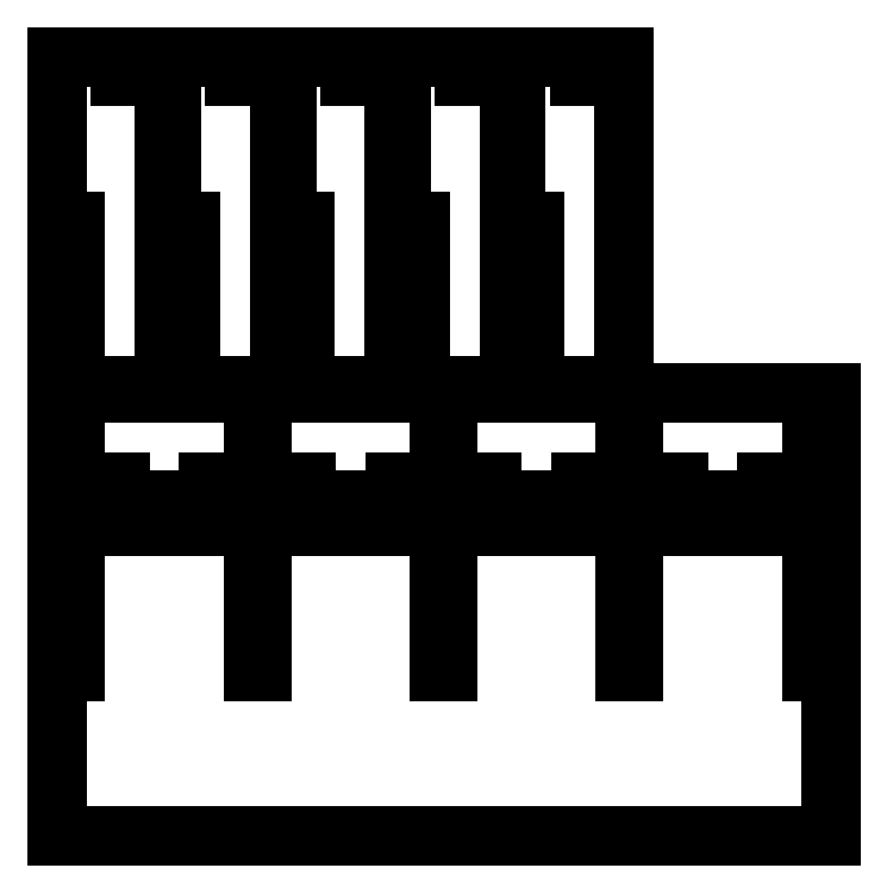
<metadata>
{"format":"dxf","ext":"dxf","renderer":"ezdxf+matplotlib","layout":"modelspace","background":"white","min_lineweight":24,"dpi":150}
</metadata>
<code>
0
SECTION
2
ENTITIES
0
LINE
8
0
10
0
11
0
20
0
21
92.25
0
LINE
8
0
10
0
11
2.975
20
92.25
21
92.25
0
LINE
8
0
10
2.975
11
2.975
20
92.25
21
46.1
0
LINE
8
0
10
2.975
11
5.275
20
46.1
21
46.1
0
LINE
8
0
10
5.275
11
5.275
20
46.1
21
92.25
0
LINE
8
0
10
5.275
11
55.23
20
92.25
21
92.25
0
LINE
8
0
10
55.23
11
55.23
20
92.25
21
46.1
0
LINE
8
0
10
55.23
11
57.52
20
46.1
21
46.1
0
LINE
8
0
10
57.52
11
57.52
20
46.1
21
92.25
0
LINE
8
0
10
57.52
11
107.5
20
92.25
21
92.25
0
LINE
8
0
10
107.5
11
107.5
20
92.25
21
46.1
0
LINE
8
0
10
107.5
11
109.8
20
46.1
21
46.1
0
LINE
8
0
10
109.8
11
109.8
20
46.1
21
92.25
0
LINE
8
0
10
109.8
11
159.7
20
92.25
21
92.25
0
LINE
8
0
10
159.7
11
159.7
20
92.25
21
46.1
0
LINE
8
0
10
159.7
11
162
20
46.1
21
46.1
0
LINE
8
0
10
162
11
162
20
46.1
21
92.25
0
LINE
8
0
10
162
11
212
20
92.25
21
92.25
0
LINE
8
0
10
212
11
212
20
92.25
21
46.1
0
LINE
8
0
10
212
11
214.3
20
46.1
21
46.1
0
LINE
8
0
10
214.3
11
214.3
20
46.1
21
92.25
0
LINE
8
0
10
214.3
11
217.2
20
92.25
21
92.25
0
LINE
8
0
10
217.2
11
217.2
20
92.25
21
0
0
LINE
8
0
10
217.2
11
0
20
0
21
0
0
LINE
8
0
10
0
11
0
20
99.5
21
124.5
0
LINE
8
0
10
0
11
217.2
20
124.5
21
124.5
0
LINE
8
0
10
217.2
11
217.2
20
124.5
21
99.5
0
LINE
8
0
10
217.2
11
214.3
20
99.5
21
99.5
0
LINE
8
0
10
214.3
11
214.3
20
99.5
21
112
0
LINE
8
0
10
214.3
11
212
20
112
21
112
0
LINE
8
0
10
212
11
212
20
112
21
99.5
0
LINE
8
0
10
212
11
199.5
20
99.5
21
99.5
0
LINE
8
0
10
199.5
11
199.5
20
99.5
21
94.25
0
LINE
8
0
10
199.5
11
174.5
20
94.25
21
94.25
0
LINE
8
0
10
174.5
11
174.5
20
94.25
21
99.5
0
LINE
8
0
10
174.5
11
162
20
99.5
21
99.5
0
LINE
8
0
10
162
11
162
20
99.5
21
112
0
LINE
8
0
10
162
11
159.7
20
112
21
112
0
LINE
8
0
10
159.7
11
159.7
20
112
21
99.5
0
LINE
8
0
10
159.7
11
147.2
20
99.5
21
99.5
0
LINE
8
0
10
147.2
11
147.2
20
99.5
21
94.25
0
LINE
8
0
10
147.2
11
122.2
20
94.25
21
94.25
0
LINE
8
0
10
122.2
11
122.2
20
94.25
21
99.5
0
LINE
8
0
10
122.2
11
109.8
20
99.5
21
99.5
0
LINE
8
0
10
109.8
11
109.8
20
99.5
21
112
0
LINE
8
0
10
109.8
11
107.5
20
112
21
112
0
LINE
8
0
10
107.5
11
107.5
20
112
21
99.5
0
LINE
8
0
10
107.5
11
95
20
99.5
21
99.5
0
LINE
8
0
10
95
11
95
20
99.5
21
94.25
0
LINE
8
0
10
95
11
70
20
94.25
21
94.25
0
LINE
8
0
10
70
11
70
20
94.25
21
99.5
0
LINE
8
0
10
70
11
57.52
20
99.5
21
99.5
0
LINE
8
0
10
57.52
11
57.52
20
99.5
21
112
0
LINE
8
0
10
57.52
11
55.23
20
112
21
112
0
LINE
8
0
10
55.23
11
55.23
20
112
21
99.5
0
LINE
8
0
10
55.23
11
42.75
20
99.5
21
99.5
0
LINE
8
0
10
42.75
11
42.75
20
99.5
21
94.25
0
LINE
8
0
10
42.75
11
17.75
20
94.25
21
94.25
0
LINE
8
0
10
17.75
11
17.75
20
94.25
21
99.5
0
LINE
8
0
10
17.75
11
5.275
20
99.5
21
99.5
0
LINE
8
0
10
5.275
11
5.275
20
99.5
21
112
0
LINE
8
0
10
5.275
11
2.975
20
112
21
112
0
LINE
8
0
10
2.975
11
2.975
20
112
21
99.5
0
LINE
8
0
10
2.975
11
0
20
99.5
21
99.5
0
LINE
8
0
10
0
11
0
20
126.5
21
218.8
0
LINE
8
0
10
0
11
30.25
20
218.8
21
218.8
0
LINE
8
0
10
30.25
11
30.25
20
218.8
21
215.8
0
LINE
8
0
10
30.25
11
17.73
20
215.8
21
215.8
0
LINE
8
0
10
17.73
11
17.73
20
215.8
21
213.5
0
LINE
8
0
10
17.73
11
30.25
20
213.5
21
213.5
0
LINE
8
0
10
30.25
11
30.25
20
213.5
21
126.5
0
LINE
8
0
10
30.25
11
5.275
20
126.5
21
126.5
0
LINE
8
0
10
5.275
11
5.275
20
126.5
21
172.7
0
LINE
8
0
10
5.275
11
2.975
20
172.7
21
172.7
0
LINE
8
0
10
2.975
11
2.975
20
172.7
21
126.5
0
LINE
8
0
10
2.975
11
0
20
126.5
21
126.5
0
LINE
8
0
10
17.73
11
17.73
20
86.97
21
89.28
0
LINE
8
0
10
17.73
11
42.77
20
89.28
21
89.28
0
LINE
8
0
10
42.77
11
42.77
20
89.28
21
86.97
0
LINE
8
0
10
42.77
11
17.73
20
86.97
21
86.97
0
LINE
8
0
10
32.25
11
32.25
20
126.5
21
218.8
0
LINE
8
0
10
32.25
11
62.5
20
218.8
21
218.8
0
LINE
8
0
10
62.5
11
62.5
20
218.8
21
215.8
0
LINE
8
0
10
62.5
11
49.98
20
215.8
21
215.8
0
LINE
8
0
10
49.98
11
49.98
20
215.8
21
213.5
0
LINE
8
0
10
49.98
11
62.5
20
213.5
21
213.5
0
LINE
8
0
10
62.5
11
62.5
20
213.5
21
126.5
0
LINE
8
0
10
62.5
11
37.52
20
126.5
21
126.5
0
LINE
8
0
10
37.52
11
37.52
20
126.5
21
172.7
0
LINE
8
0
10
37.52
11
35.23
20
172.7
21
172.7
0
LINE
8
0
10
35.23
11
35.23
20
172.7
21
126.5
0
LINE
8
0
10
35.23
11
32.25
20
126.5
21
126.5
0
LINE
8
0
10
64.5
11
64.5
20
126.5
21
218.8
0
LINE
8
0
10
64.5
11
94.75
20
218.8
21
218.8
0
LINE
8
0
10
94.75
11
94.75
20
218.8
21
215.8
0
LINE
8
0
10
94.75
11
82.22
20
215.8
21
215.8
0
LINE
8
0
10
82.22
11
82.22
20
215.8
21
213.5
0
LINE
8
0
10
82.22
11
94.75
20
213.5
21
213.5
0
LINE
8
0
10
94.75
11
94.75
20
213.5
21
126.5
0
LINE
8
0
10
94.75
11
69.78
20
126.5
21
126.5
0
LINE
8
0
10
69.78
11
69.78
20
126.5
21
172.7
0
LINE
8
0
10
69.78
11
67.47
20
172.7
21
172.7
0
LINE
8
0
10
67.47
11
67.47
20
172.7
21
126.5
0
LINE
8
0
10
67.47
11
64.5
20
126.5
21
126.5
0
LINE
8
0
10
69.97
11
69.97
20
86.97
21
89.28
0
LINE
8
0
10
69.97
11
95.03
20
89.28
21
89.28
0
LINE
8
0
10
95.03
11
95.03
20
89.28
21
86.97
0
LINE
8
0
10
95.03
11
69.97
20
86.97
21
86.97
0
LINE
8
0
10
96.75
11
96.75
20
126.5
21
218.8
0
LINE
8
0
10
96.75
11
127
20
218.8
21
218.8
0
LINE
8
0
10
127
11
127
20
218.8
21
215.8
0
LINE
8
0
10
127
11
114.5
20
215.8
21
215.8
0
LINE
8
0
10
114.5
11
114.5
20
215.8
21
213.5
0
LINE
8
0
10
114.5
11
127
20
213.5
21
213.5
0
LINE
8
0
10
127
11
127
20
213.5
21
126.5
0
LINE
8
0
10
127
11
102
20
126.5
21
126.5
0
LINE
8
0
10
102
11
102
20
126.5
21
172.7
0
LINE
8
0
10
102
11
99.72
20
172.7
21
172.7
0
LINE
8
0
10
99.72
11
99.72
20
172.7
21
126.5
0
LINE
8
0
10
99.72
11
96.75
20
126.5
21
126.5
0
LINE
8
0
10
122.2
11
122.2
20
86.97
21
89.28
0
LINE
8
0
10
122.2
11
147.3
20
89.28
21
89.28
0
LINE
8
0
10
147.3
11
147.3
20
89.28
21
86.97
0
LINE
8
0
10
147.3
11
122.2
20
86.97
21
86.97
0
LINE
8
0
10
129
11
129
20
126.5
21
218.8
0
LINE
8
0
10
129
11
159.2
20
218.8
21
218.8
0
LINE
8
0
10
159.2
11
159.2
20
218.8
21
215.8
0
LINE
8
0
10
159.2
11
146.7
20
215.8
21
215.8
0
LINE
8
0
10
146.7
11
146.7
20
215.8
21
213.5
0
LINE
8
0
10
146.7
11
159.2
20
213.5
21
213.5
0
LINE
8
0
10
159.2
11
159.2
20
213.5
21
126.5
0
LINE
8
0
10
159.2
11
134.3
20
126.5
21
126.5
0
LINE
8
0
10
134.3
11
134.3
20
126.5
21
172.7
0
LINE
8
0
10
134.3
11
132
20
172.7
21
172.7
0
LINE
8
0
10
132
11
132
20
172.7
21
126.5
0
LINE
8
0
10
132
11
129
20
126.5
21
126.5
0
LINE
8
0
10
174.5
11
174.5
20
86.97
21
89.28
0
LINE
8
0
10
174.5
11
199.5
20
89.28
21
89.28
0
LINE
8
0
10
199.5
11
199.5
20
89.28
21
86.97
0
LINE
8
0
10
199.5
11
174.5
20
86.97
21
86.97
0
ENDSEC
0
EOF

</code>
